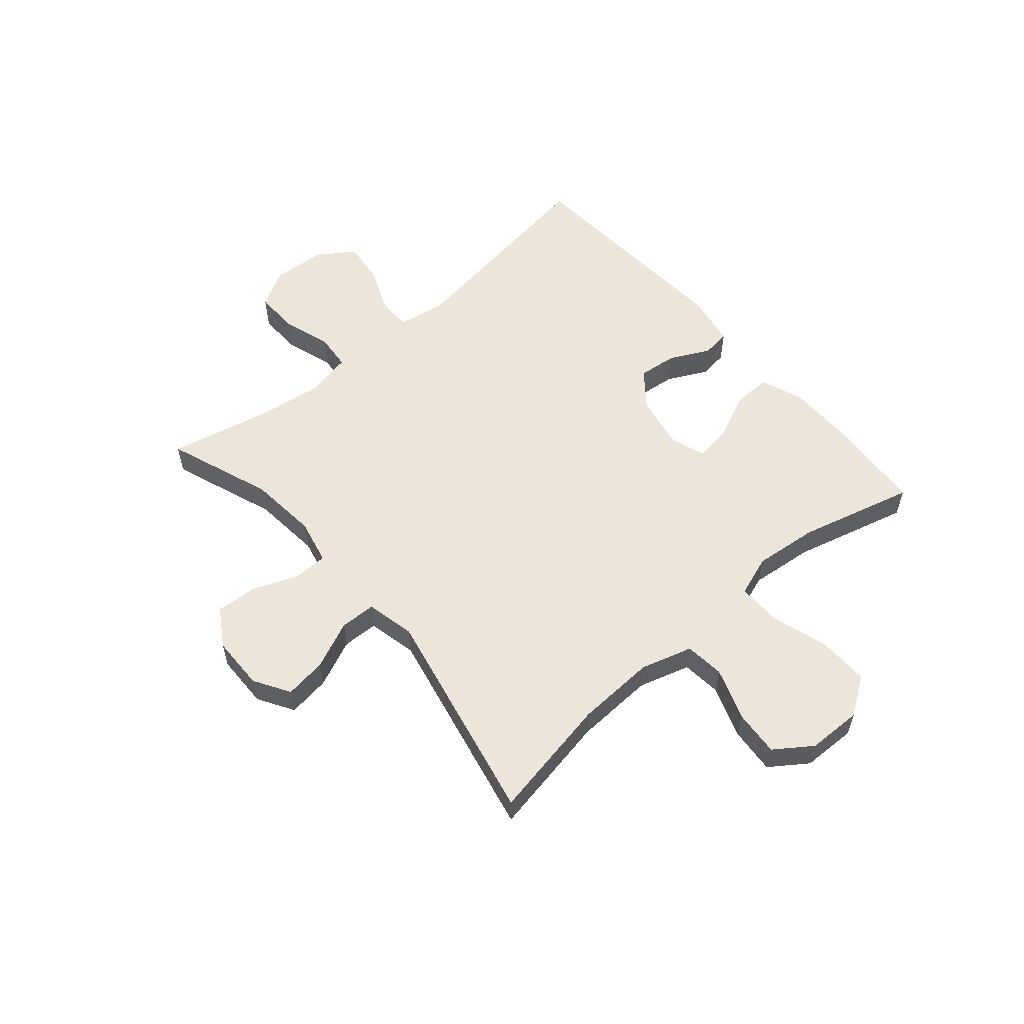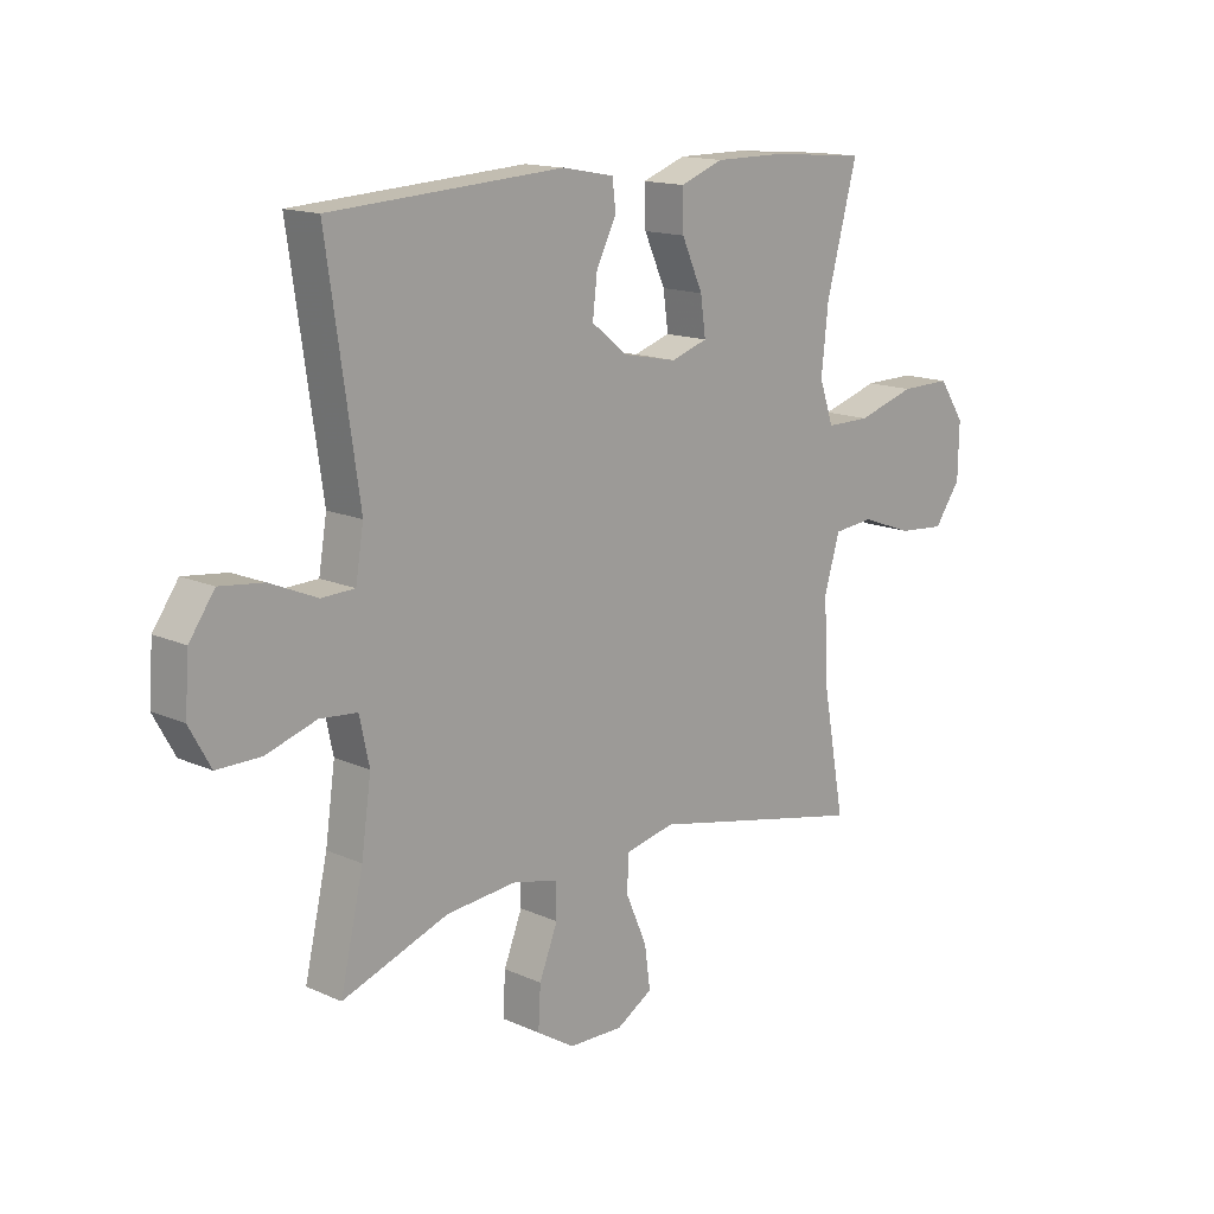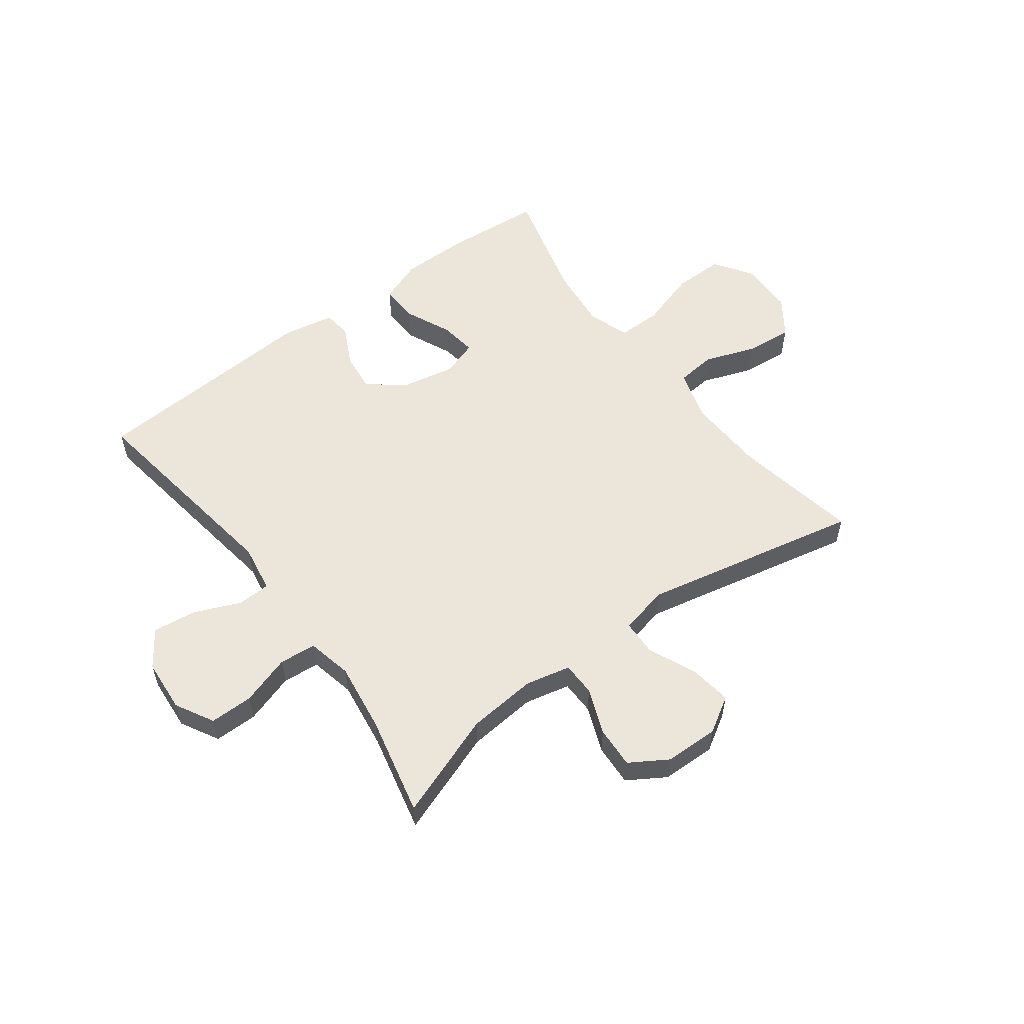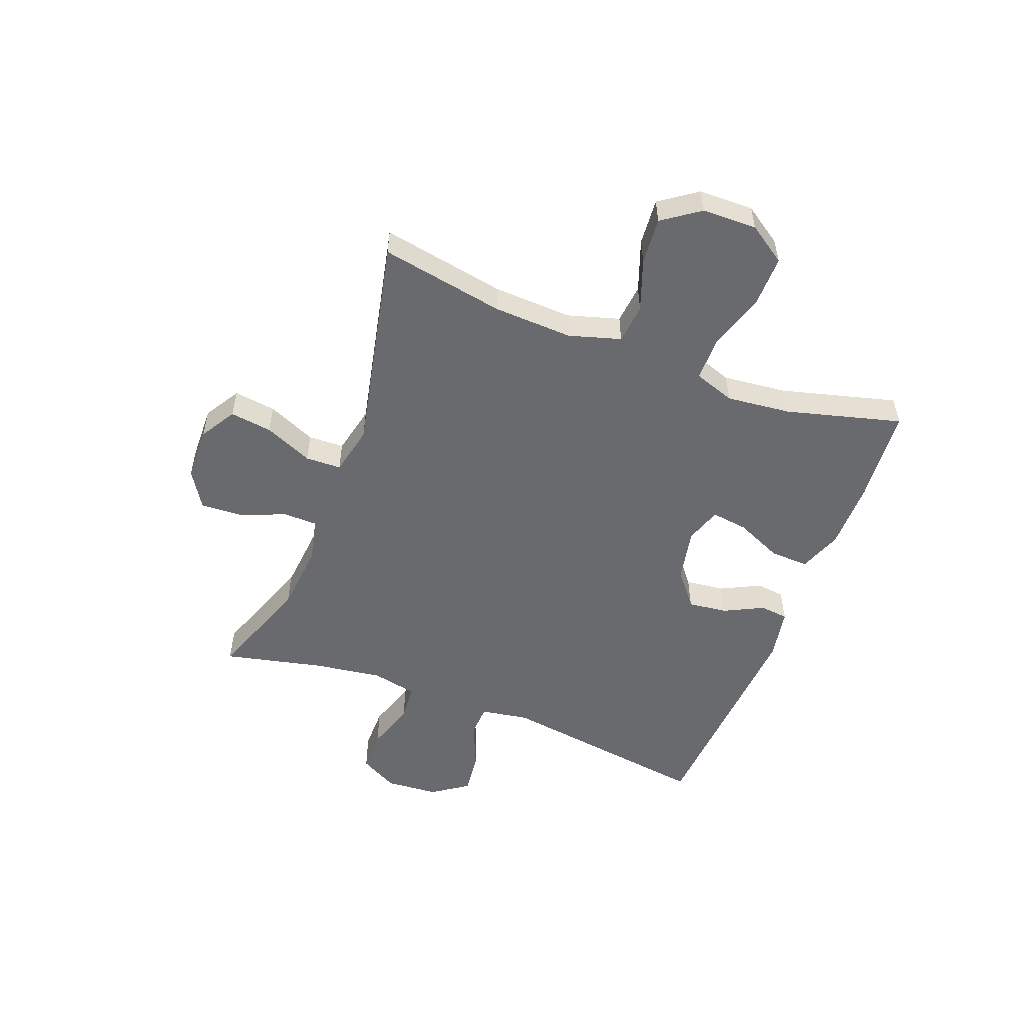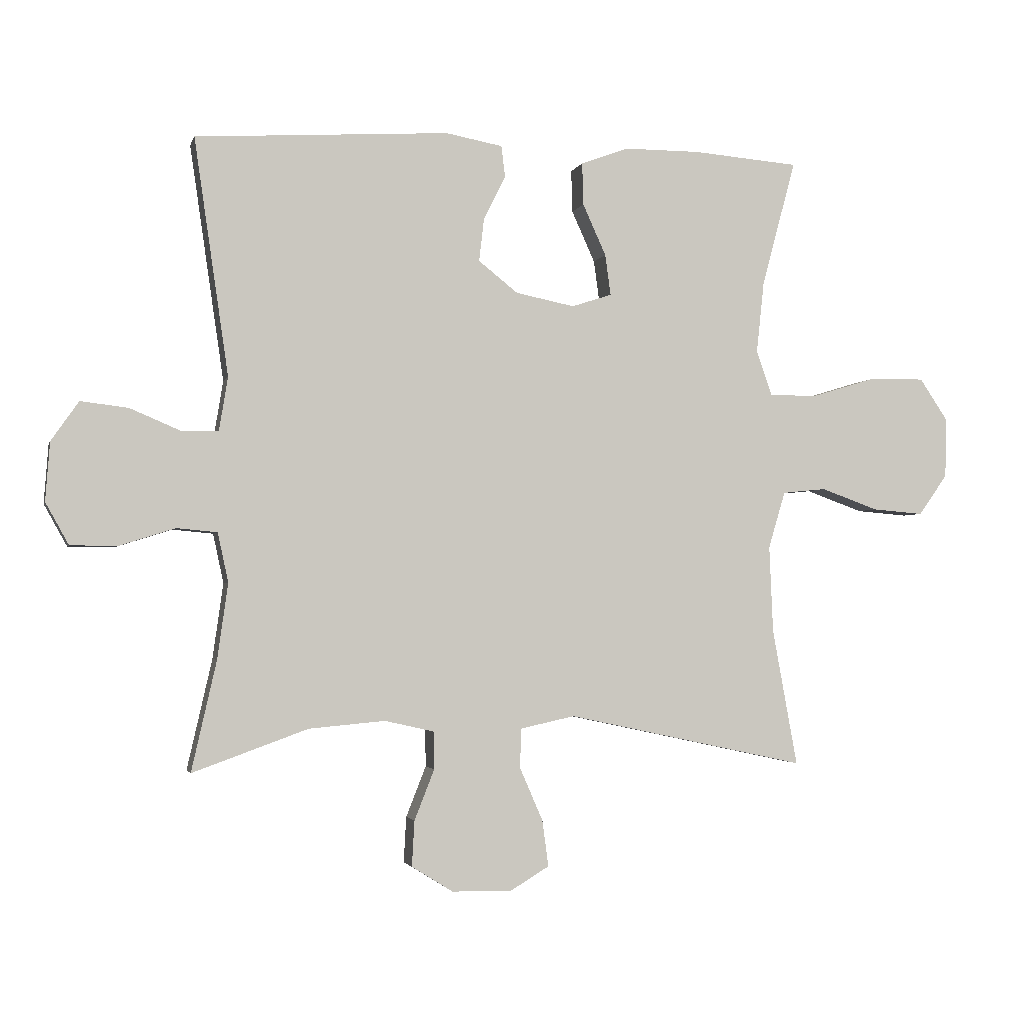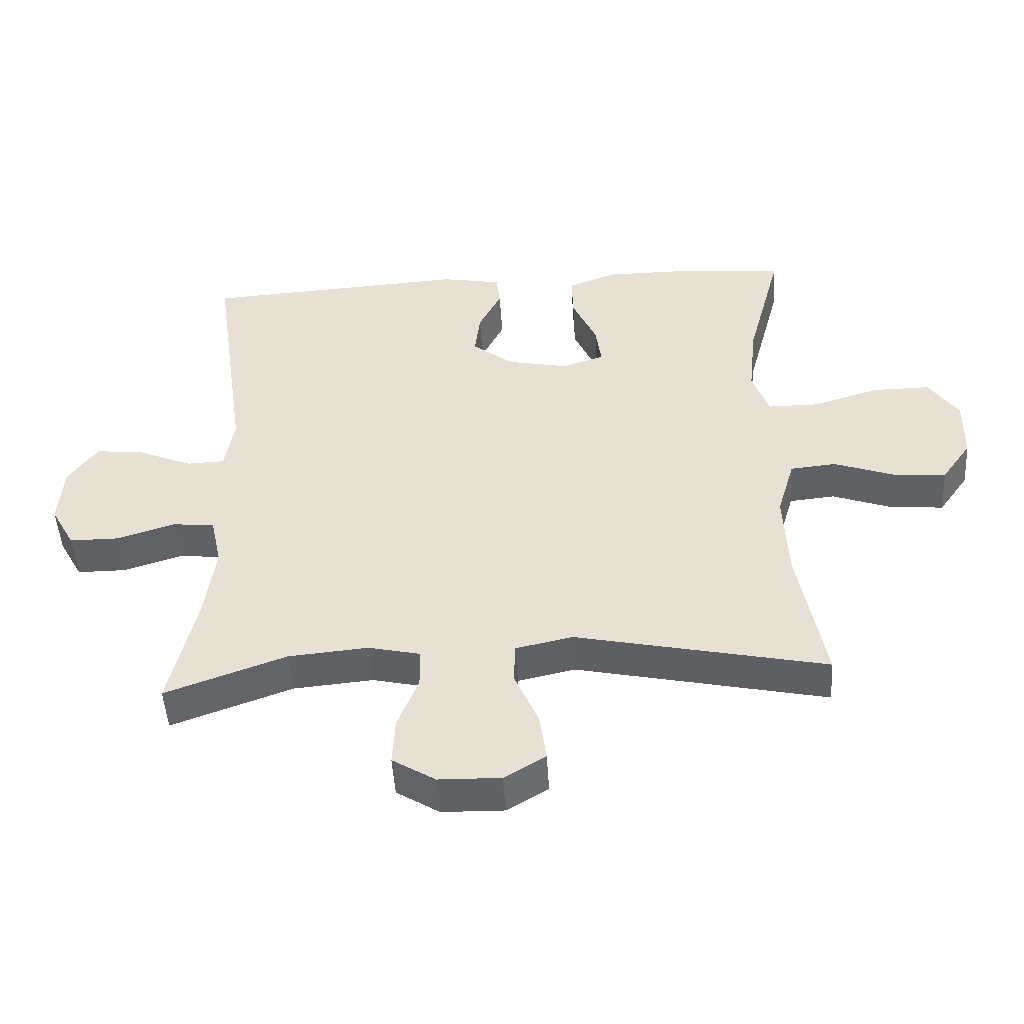
<metadata>
{"format":"obj","ext":"obj","renderer":"f3d","projection":"perspective","resolution":1024,"background":"white","views":[{"elev":56.4,"azim":-130.8,"up":"+Y"},{"elev":14.8,"azim":134.0,"up":"+Z"},{"elev":55.9,"azim":143.2,"up":"+Y"},{"elev":-53.0,"azim":-110.9,"up":"+Y"},{"elev":-2.4,"azim":166.6,"up":"+Z"},{"elev":-48.6,"azim":-176.5,"up":"+Z"}]}
</metadata>
<code>
v -0.5 0.07 0.5
v -0.331 0.07 0.514
v -0.209 0.07 0.514
v -0.133 0.07 0.486
v -0.135 0.07 0.418
v -0.172 0.07 0.336
v -0.181 0.07 0.271
v -0.117 0.07 0.25
v -0.023 0.07 0.269
v 0.04 0.07 0.319
v 0.032 0.07 0.388
v -0.003 0.07 0.458
v 0.003 0.07 0.508
v 0.094 0.07 0.525
v 0.5 0.07 0.5
v 0.445 0.07 0.121
v 0.459 0.07 0.036
v 0.517 0.07 0.034
v 0.599 0.07 0.069
v 0.675 0.07 0.078
v 0.719 0.07 0.015
v 0.726 0.07 -0.079
v 0.689 0.07 -0.146
v 0.613 0.07 -0.146
v 0.525 0.07 -0.118
v 0.46 0.07 -0.124
v 0.443 0.07 -0.203
v 0.46 0.07 -0.324
v 0.5 0.07 -0.5
v 0.315 0.07 -0.433
v 0.193 0.07 -0.422
v 0.114 0.07 -0.44
v 0.113 0.07 -0.5
v 0.145 0.07 -0.581
v 0.149 0.07 -0.654
v 0.083 0.07 -0.695
v -0.012 0.07 -0.697
v -0.075 0.07 -0.659
v -0.065 0.07 -0.585
v -0.028 0.07 -0.5
v -0.03 0.07 -0.437
v -0.117 0.07 -0.418
v -0.5 0.07 -0.5
v -0.46 0.07 -0.281
v -0.454 0.07 -0.142
v -0.481 0.07 -0.051
v -0.551 0.07 -0.044
v -0.642 0.07 -0.077
v -0.724 0.07 -0.084
v -0.77 0.07 -0.019
v -0.772 0.07 0.077
v -0.727 0.07 0.144
v -0.638 0.07 0.143
v -0.536 0.07 0.112
v -0.459 0.07 0.112
v -0.434 0.07 0.184
v -0.446 0.07 0.297
v -0.5 0 0.5
v -0.331 0 0.514
v -0.209 0 0.514
v -0.133 0 0.486
v -0.135 0 0.418
v -0.172 0 0.336
v -0.181 0 0.271
v -0.117 0 0.25
v -0.023 0 0.269
v 0.04 0 0.319
v 0.032 0 0.388
v -0.003 0 0.458
v 0.003 0 0.508
v 0.094 0 0.525
v 0.5 0 0.5
v 0.445 0 0.121
v 0.459 0 0.036
v 0.517 0 0.034
v 0.599 0 0.069
v 0.675 0 0.078
v 0.719 0 0.015
v 0.726 0 -0.079
v 0.689 0 -0.146
v 0.613 0 -0.146
v 0.525 0 -0.118
v 0.46 0 -0.124
v 0.443 0 -0.203
v 0.46 0 -0.324
v 0.5 0 -0.5
v 0.315 0 -0.433
v 0.193 0 -0.422
v 0.114 0 -0.44
v 0.113 0 -0.5
v 0.145 0 -0.581
v 0.149 0 -0.654
v 0.083 0 -0.695
v -0.012 0 -0.697
v -0.075 0 -0.659
v -0.065 0 -0.585
v -0.028 0 -0.5
v -0.03 0 -0.437
v -0.117 0 -0.418
v -0.5 0 -0.5
v -0.46 0 -0.281
v -0.454 0 -0.142
v -0.481 0 -0.051
v -0.551 0 -0.044
v -0.642 0 -0.077
v -0.724 0 -0.084
v -0.77 0 -0.019
v -0.772 0 0.077
v -0.727 0 0.144
v -0.638 0 0.143
v -0.536 0 0.112
v -0.459 0 0.112
v -0.434 0 0.184
v -0.446 0 0.297
f 51 52 53 54
f 51 54 55
f 50 51 55
f 47 48 49 50
f 46 47 50 55
f 45 46 55 56
f 42 43 44
f 41 42 44 45
f 37 38 39 40
f 37 40 41
f 36 37 41
f 33 34 35 36
f 32 33 36 41
f 31 32 41 45
f 28 29 30
f 27 28 30 31
f 26 27 31 45
f 22 23 24 25
f 18 19 20 21
f 17 18 21 22
f 13 14 15 16
f 11 12 13 16
f 10 11 16 17
f 9 10 17
f 8 9 17
f 7 8 17 22
f 3 4 5 6
f 3 6 7
f 57 1 2 3
f 56 57 3 7
f 25 26 45 56
f 7 22 25 56
f 111 110 109 108
f 112 111 108
f 112 108 107
f 107 106 105 104
f 112 107 104 103
f 113 112 103 102
f 101 100 99
f 102 101 99 98
f 97 96 95 94
f 98 97 94
f 98 94 93
f 93 92 91 90
f 98 93 90 89
f 102 98 89 88
f 87 86 85
f 88 87 85 84
f 102 88 84 83
f 82 81 80 79
f 78 77 76 75
f 79 78 75 74
f 73 72 71 70
f 73 70 69 68
f 74 73 68 67
f 74 67 66
f 74 66 65
f 79 74 65 64
f 63 62 61 60
f 64 63 60
f 60 59 58 114
f 64 60 114 113
f 113 102 83 82
f 113 82 79 64
f 1 58 59 2
f 2 59 60 3
f 3 60 61 4
f 4 61 62 5
f 5 62 63 6
f 6 63 64 7
f 7 64 65 8
f 8 65 66 9
f 9 66 67 10
f 10 67 68 11
f 11 68 69 12
f 12 69 70 13
f 13 70 71 14
f 14 71 72 15
f 15 72 73 16
f 16 73 74 17
f 17 74 75 18
f 18 75 76 19
f 19 76 77 20
f 20 77 78 21
f 21 78 79 22
f 22 79 80 23
f 23 80 81 24
f 24 81 82 25
f 25 82 83 26
f 26 83 84 27
f 27 84 85 28
f 28 85 86 29
f 29 86 87 30
f 30 87 88 31
f 31 88 89 32
f 32 89 90 33
f 33 90 91 34
f 34 91 92 35
f 35 92 93 36
f 36 93 94 37
f 37 94 95 38
f 38 95 96 39
f 39 96 97 40
f 40 97 98 41
f 41 98 99 42
f 42 99 100 43
f 43 100 101 44
f 44 101 102 45
f 45 102 103 46
f 46 103 104 47
f 47 104 105 48
f 48 105 106 49
f 49 106 107 50
f 50 107 108 51
f 51 108 109 52
f 52 109 110 53
f 53 110 111 54
f 54 111 112 55
f 55 112 113 56
f 56 113 114 57
f 57 114 58 1

</code>
